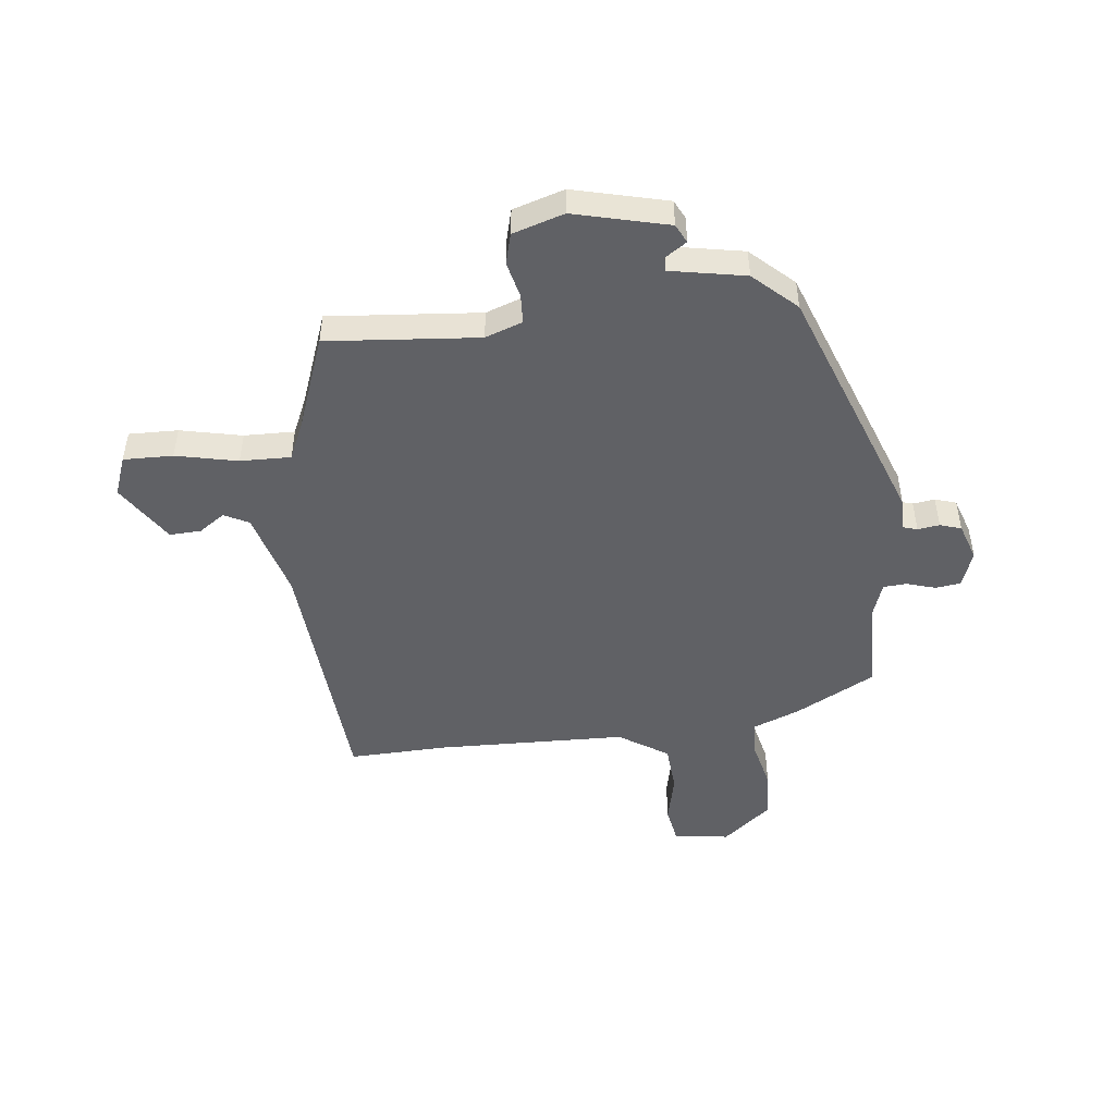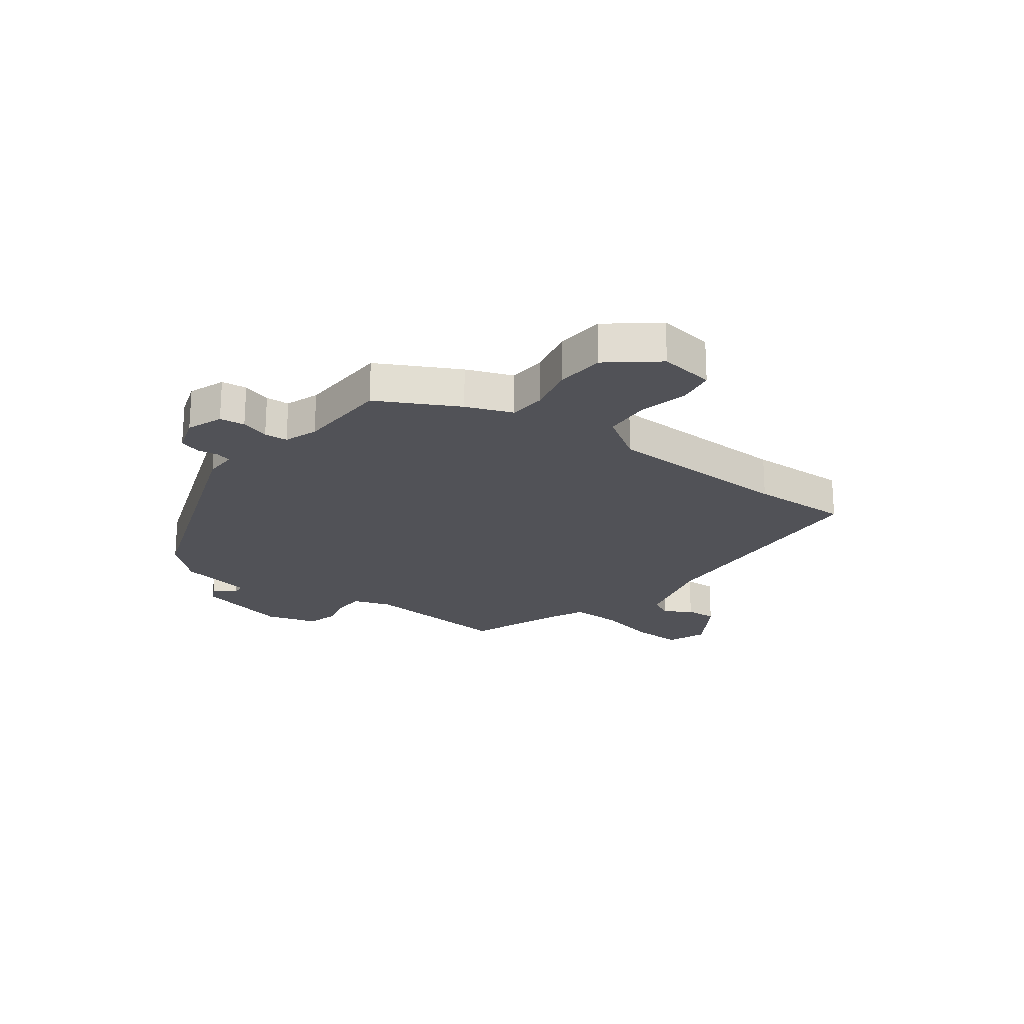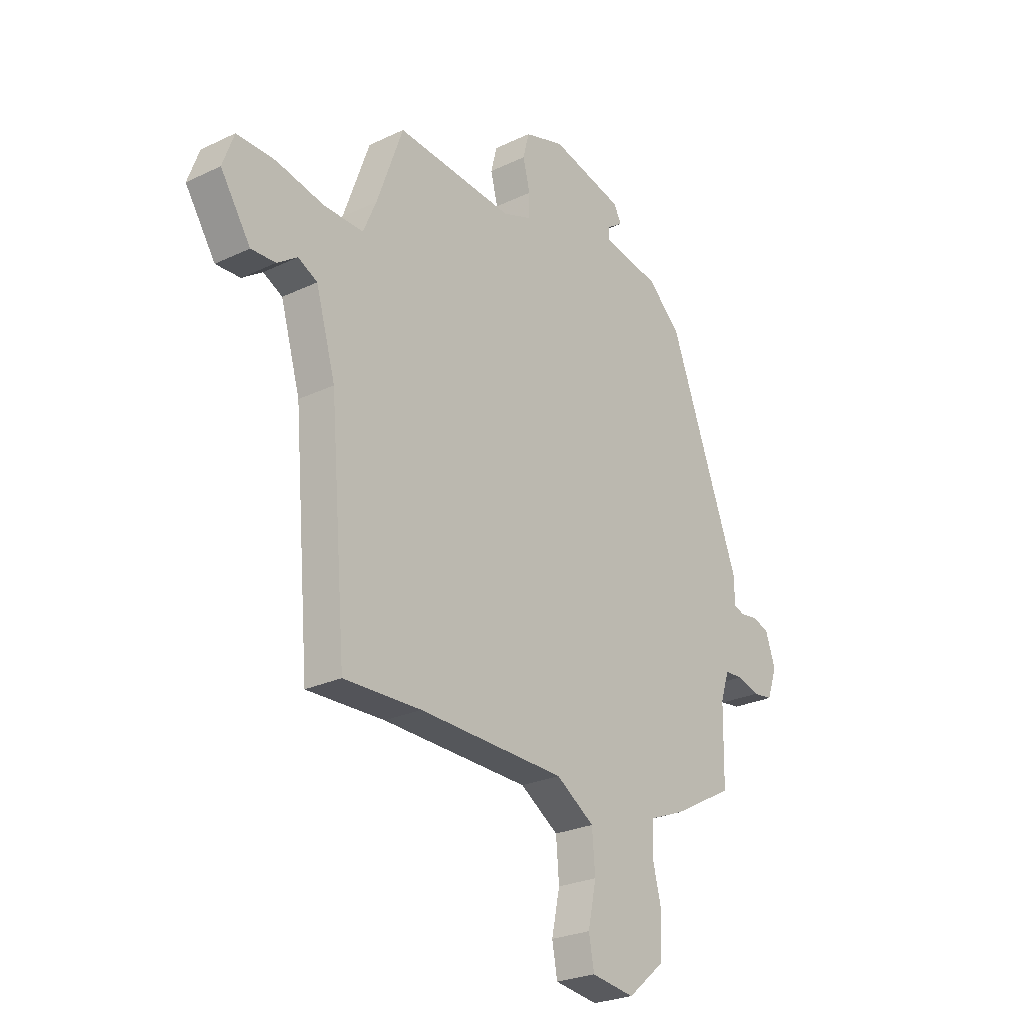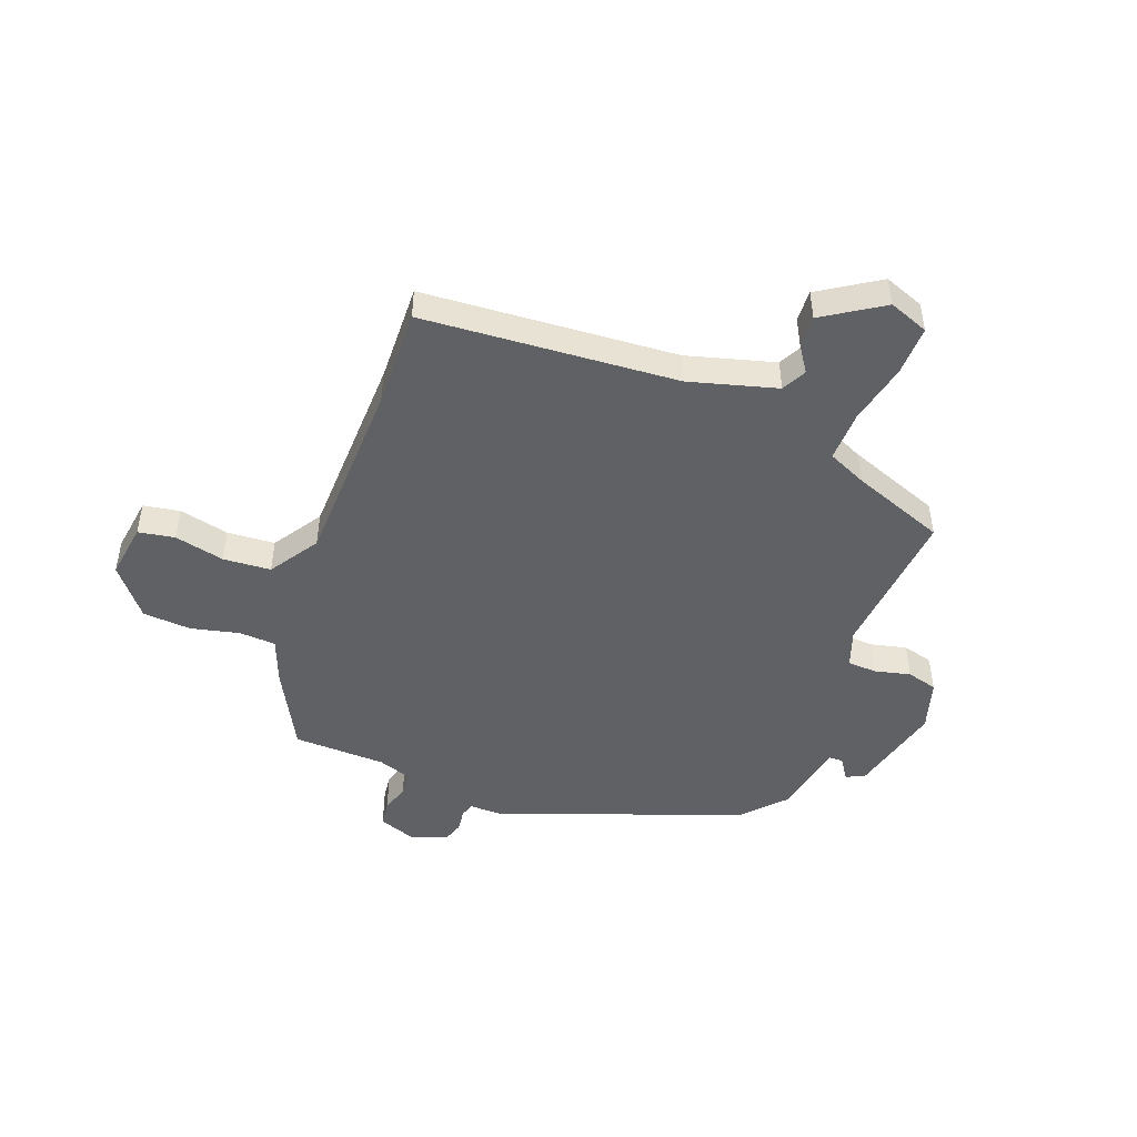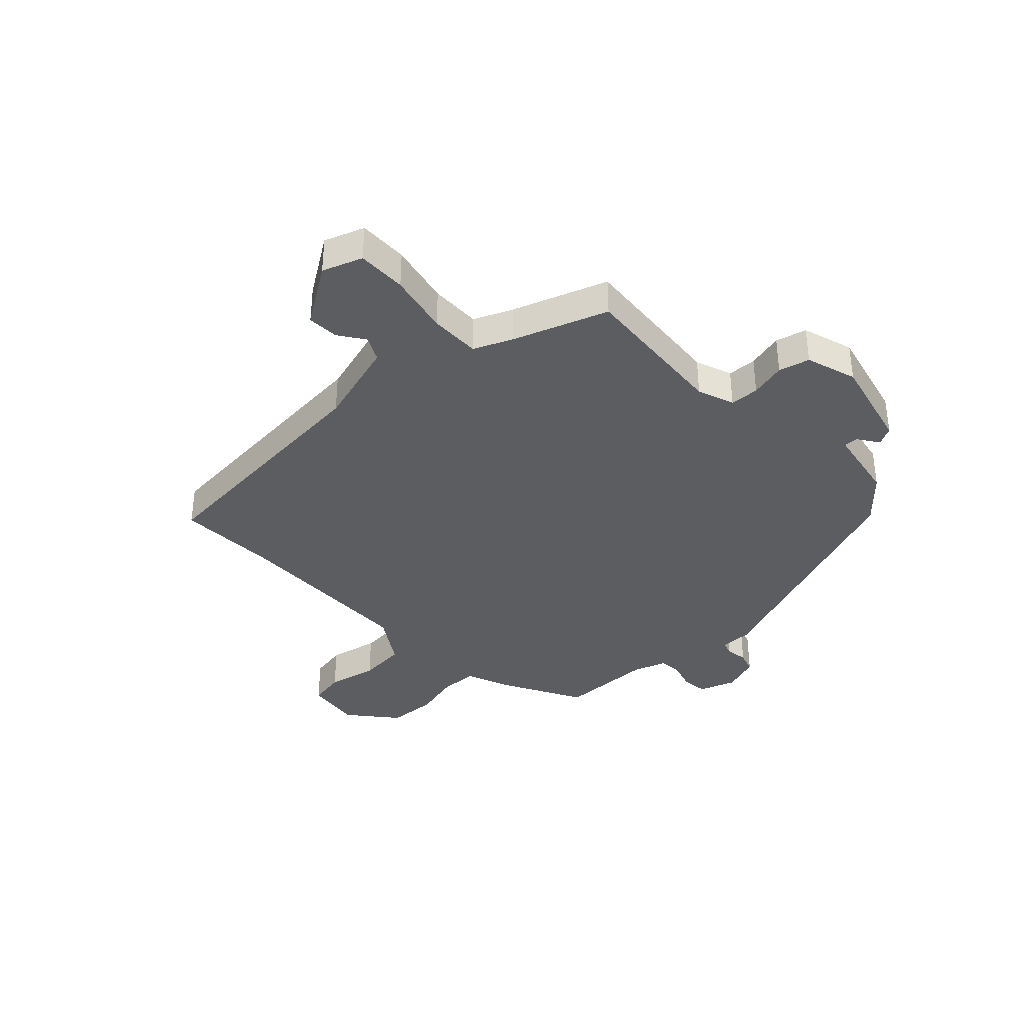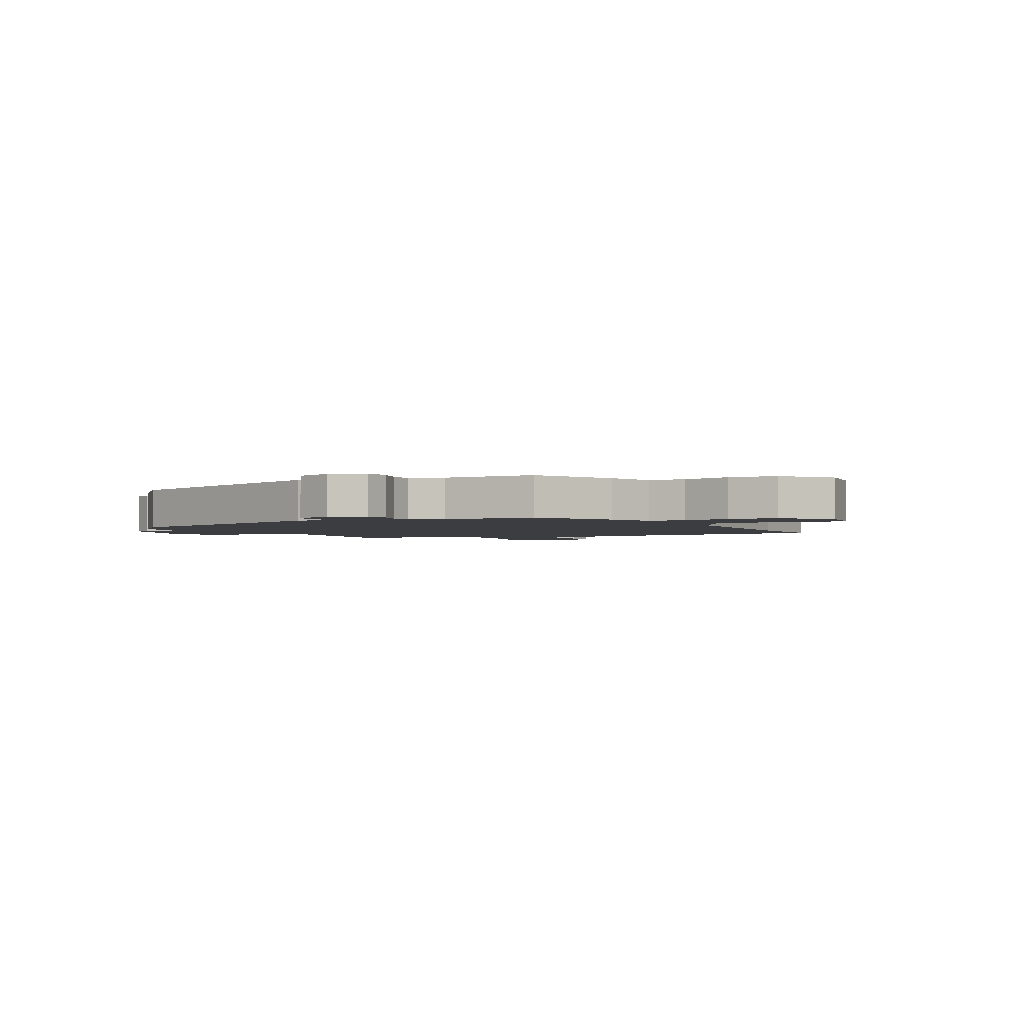
<metadata>
{"format":"obj","ext":"obj","renderer":"f3d","projection":"perspective","resolution":1024,"background":"white","views":[{"elev":-48.4,"azim":6.0,"up":"+Y"},{"elev":-21.6,"azim":142.3,"up":"+Y"},{"elev":-25.7,"azim":-52.7,"up":"+Z"},{"elev":-47.8,"azim":-111.3,"up":"+Y"},{"elev":-37.0,"azim":-46.7,"up":"+Y"},{"elev":-2.3,"azim":117.3,"up":"+Y"}]}
</metadata>
<code>
v 0.488 0.07 -0.388
v 0.347 0.07 -0.465
v 0.265 0.07 -0.498
v 0.262 0.07 -0.564
v 0.283 0.07 -0.649
v 0.278 0.07 -0.736
v 0.193 0.07 -0.807
v 0.094 0.07 -0.794
v 0.082 0.07 -0.729
v 0.101 0.07 -0.64
v 0.094 0.07 -0.555
v 0.006 0.07 -0.499
v -0.331 0.07 -0.493
v -0.508 0.07 -0.5
v -0.546 0.07 -0.048
v -0.591 0.07 0.107
v -0.635 0.07 0.129
v -0.681 0.07 0.097
v -0.737 0.07 0.094
v -0.806 0.07 0.199
v -0.78 0.07 0.27
v -0.692 0.07 0.269
v -0.582 0.07 0.246
v -0.492 0.07 0.245
v -0.462 0.07 0.314
v -0.402 0.07 0.481
v -0.132 0.07 0.46
v -0.066 0.07 0.484
v -0.064 0.07 0.536
v -0.08 0.07 0.6
v -0.066 0.07 0.655
v 0.025 0.07 0.684
v 0.193 0.07 0.644
v 0.21 0.07 0.611
v 0.172 0.07 0.585
v 0.172 0.07 0.56
v 0.306 0.07 0.536
v 0.382 0.07 0.467
v 0.546 0.07 0.035
v 0.546 0.07 -0.023
v 0.572 0.07 -0.031
v 0.611 0.07 -0.025
v 0.649 0.07 -0.037
v 0.672 0.07 -0.103
v 0.649 0.07 -0.168
v 0.604 0.07 -0.174
v 0.553 0.07 -0.159
v 0.511 0.07 -0.162
v 0.491 0.07 -0.222
v 0.488 0 -0.388
v 0.347 0 -0.465
v 0.265 0 -0.498
v 0.262 0 -0.564
v 0.283 0 -0.649
v 0.278 0 -0.736
v 0.193 0 -0.807
v 0.094 0 -0.794
v 0.082 0 -0.729
v 0.101 0 -0.64
v 0.094 0 -0.555
v 0.006 0 -0.499
v -0.331 0 -0.493
v -0.508 0 -0.5
v -0.546 0 -0.048
v -0.591 0 0.107
v -0.635 0 0.129
v -0.681 0 0.097
v -0.737 0 0.094
v -0.806 0 0.199
v -0.78 0 0.27
v -0.692 0 0.269
v -0.582 0 0.246
v -0.492 0 0.245
v -0.462 0 0.314
v -0.402 0 0.481
v -0.132 0 0.46
v -0.066 0 0.484
v -0.064 0 0.536
v -0.08 0 0.6
v -0.066 0 0.655
v 0.025 0 0.684
v 0.193 0 0.644
v 0.21 0 0.611
v 0.172 0 0.585
v 0.172 0 0.56
v 0.306 0 0.536
v 0.382 0 0.467
v 0.546 0 0.035
v 0.546 0 -0.023
v 0.572 0 -0.031
v 0.611 0 -0.025
v 0.649 0 -0.037
v 0.672 0 -0.103
v 0.649 0 -0.168
v 0.604 0 -0.174
v 0.553 0 -0.159
v 0.511 0 -0.162
v 0.491 0 -0.222
f 44 45 46 47
f 44 47 48
f 41 42 43 44
f 40 41 44 48
f 39 40 48 49
f 36 37 38 39
f 32 33 34 35
f 32 35 36
f 29 30 31 32
f 28 29 32 36
f 27 28 36 39
f 25 26 27 39
f 20 21 22 23
f 20 23 24
f 17 18 19 20
f 17 20 24
f 16 17 24
f 15 16 24
f 13 14 15 24
f 12 13 24 25
f 7 8 9 10
f 7 10 11
f 4 5 6 7
f 3 4 7 11
f 49 1 2 3
f 12 25 39 49
f 3 11 12 49
f 96 95 94 93
f 97 96 93
f 93 92 91 90
f 97 93 90 89
f 98 97 89 88
f 88 87 86 85
f 84 83 82 81
f 85 84 81
f 81 80 79 78
f 85 81 78 77
f 88 85 77 76
f 88 76 75 74
f 72 71 70 69
f 73 72 69
f 69 68 67 66
f 73 69 66
f 73 66 65
f 73 65 64
f 73 64 63 62
f 74 73 62 61
f 59 58 57 56
f 60 59 56
f 56 55 54 53
f 60 56 53 52
f 52 51 50 98
f 98 88 74 61
f 98 61 60 52
f 1 50 51 2
f 2 51 52 3
f 3 52 53 4
f 4 53 54 5
f 5 54 55 6
f 6 55 56 7
f 7 56 57 8
f 8 57 58 9
f 9 58 59 10
f 10 59 60 11
f 11 60 61 12
f 12 61 62 13
f 13 62 63 14
f 14 63 64 15
f 15 64 65 16
f 16 65 66 17
f 17 66 67 18
f 18 67 68 19
f 19 68 69 20
f 20 69 70 21
f 21 70 71 22
f 22 71 72 23
f 23 72 73 24
f 24 73 74 25
f 25 74 75 26
f 26 75 76 27
f 27 76 77 28
f 28 77 78 29
f 29 78 79 30
f 30 79 80 31
f 31 80 81 32
f 32 81 82 33
f 33 82 83 34
f 34 83 84 35
f 35 84 85 36
f 36 85 86 37
f 37 86 87 38
f 38 87 88 39
f 39 88 89 40
f 40 89 90 41
f 41 90 91 42
f 42 91 92 43
f 43 92 93 44
f 44 93 94 45
f 45 94 95 46
f 46 95 96 47
f 47 96 97 48
f 48 97 98 49
f 49 98 50 1

</code>
